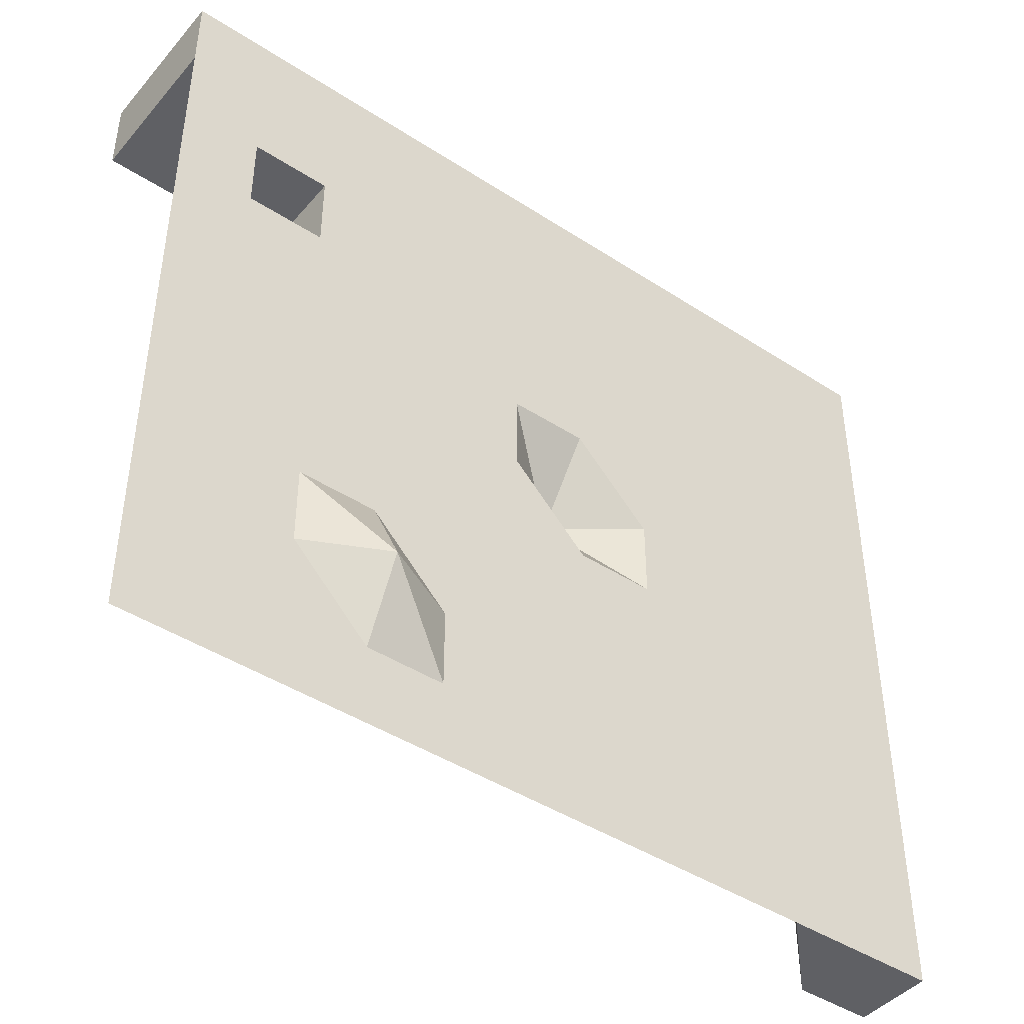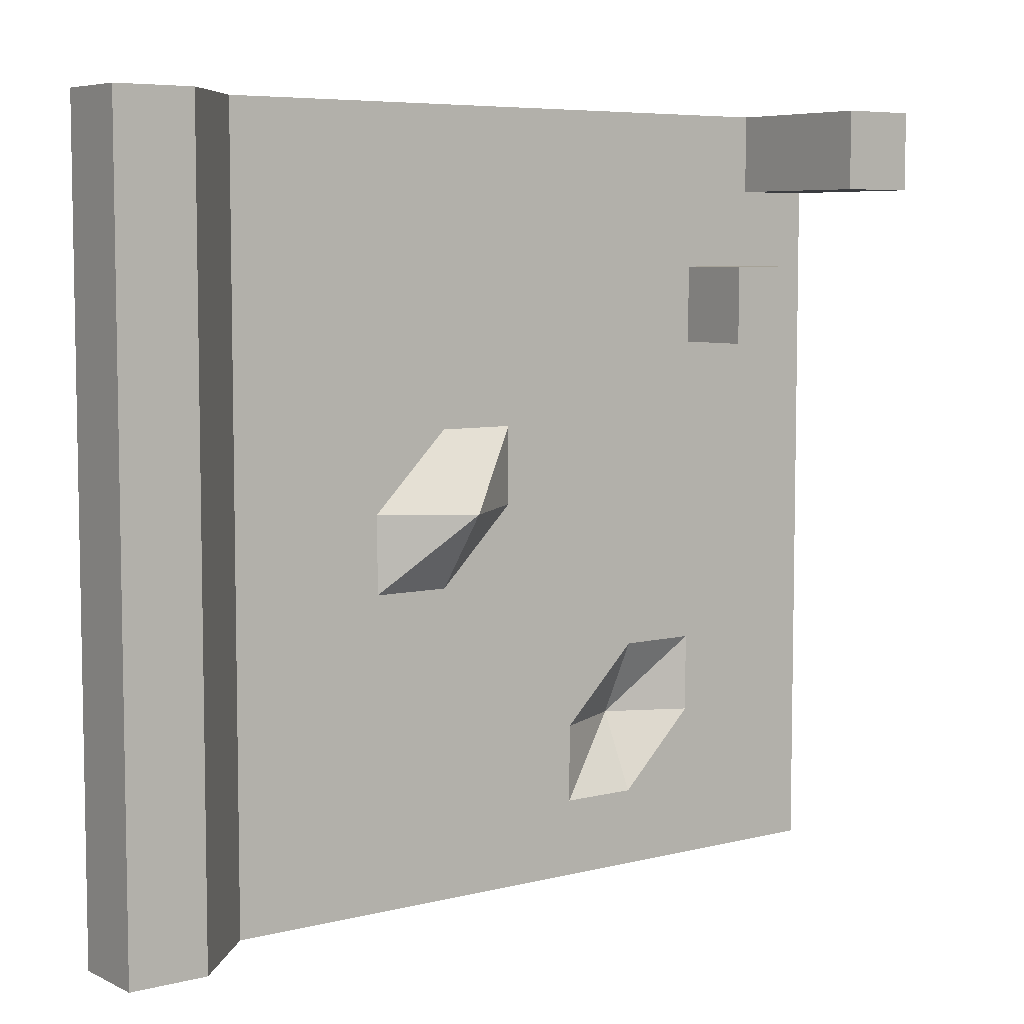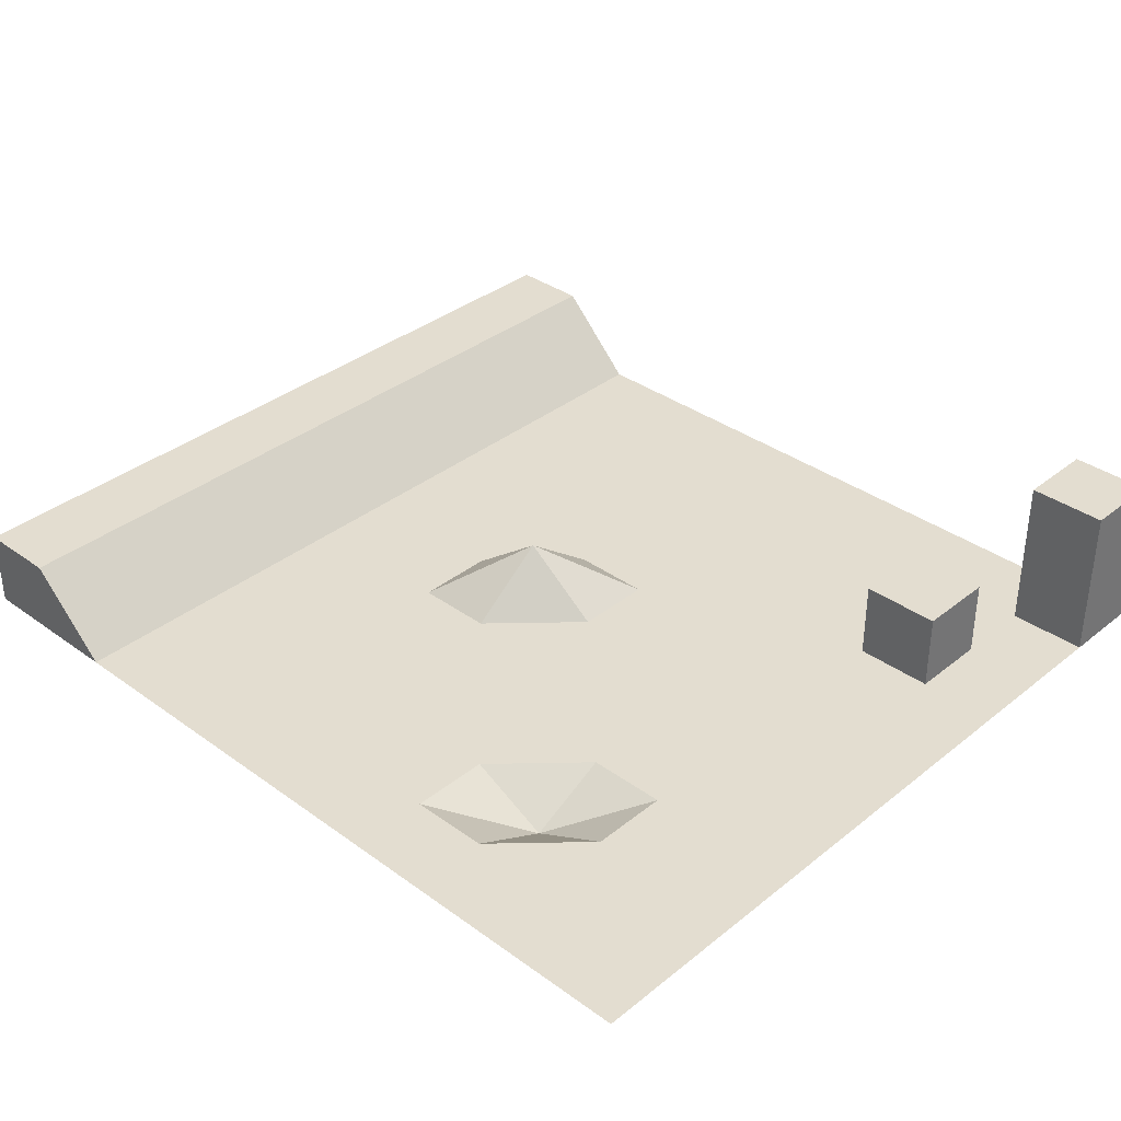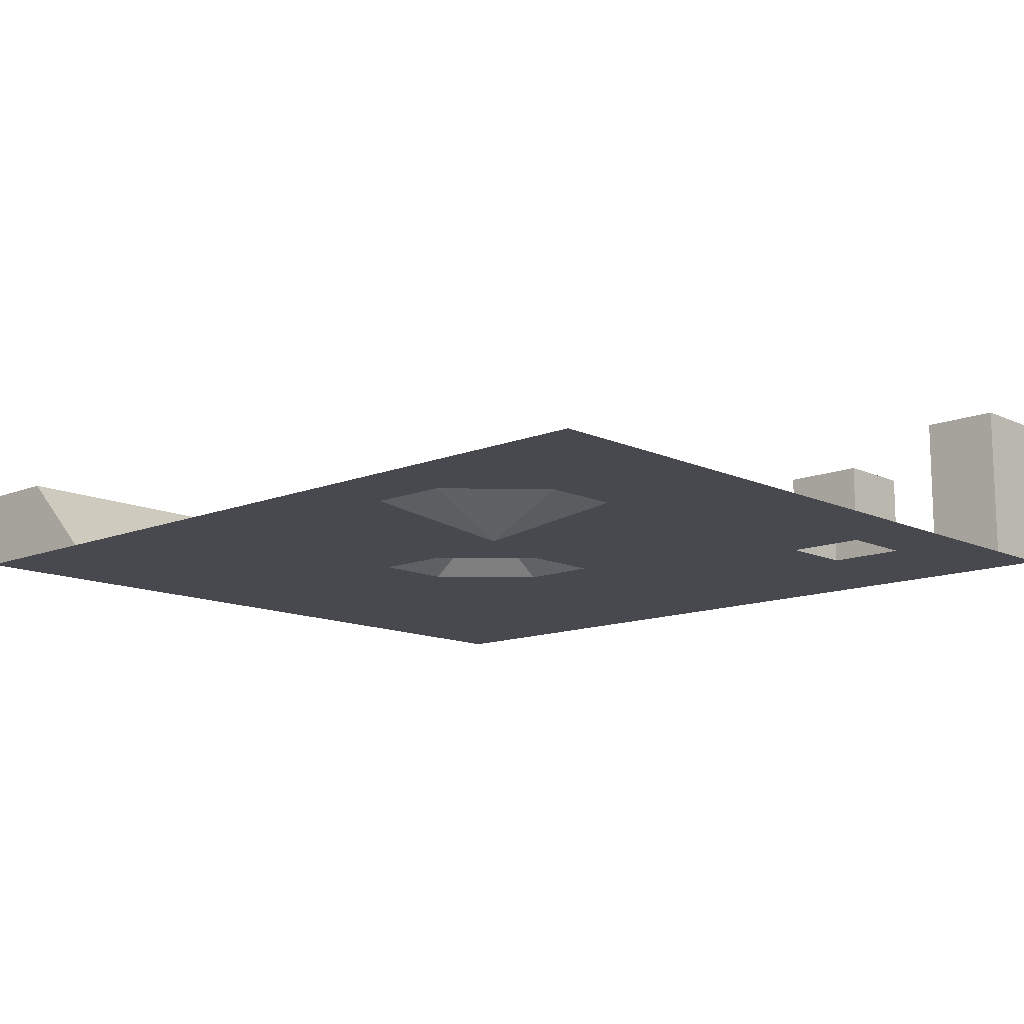
<metadata>
{"format":"obj","ext":"obj","renderer":"f3d","projection":"perspective","resolution":1024,"background":"white","views":[{"elev":-43.8,"azim":-37.4,"up":"+Z"},{"elev":6.4,"azim":143.4,"up":"+Z"},{"elev":35.5,"azim":-136.4,"up":"+Y"},{"elev":-12.7,"azim":-136.9,"up":"+Y"}]}
</metadata>
<code>
o Default
v -6 0.0006396 -5.999
v -4 0.0008396 -7.999
v -6 0.0008396 -7.999
v -4 -0.9994 -5.999
v -4 -0.9994 -5.999
v -2 0.0008081 -7.999
v -4 0.0008396 -7.999
v -2 0.0006081 -5.999
v -2 0.0006081 -5.999
v 0 0.000805 -7.999
v -2 0.0008081 -7.999
v 0 0.000605 -5.999
v 0 0.000605 -5.999
v 2 0.0008081 -7.999
v 0 0.000805 -7.999
v 2 0.0006081 -5.999
v 2 0.0006081 -5.999
v 4 0.0007905 -7.999
v 2 0.0008081 -7.999
v 4 0.0005905 -5.999
v 4 0.0005905 -5.999
v 6 0.0007739 -7.999
v 4 0.0007905 -7.999
v 6 0.0005739 -5.999
v 4 0.0005304 -4
v 6 0.0005739 -5.999
v 4 0.0005905 -5.999
v 6 0.0005304 -4
v 4 0.0003182 -2
v 6 0.0005304 -4
v 4 0.0005304 -4
v 6 0.0003182 -2
v 4 0.0001133 5e-05
v 6 0.0003182 -2
v 4 0.0003182 -2
v 6 0.0001133 5e-05
v 4 -9.324e-05 2
v 6 0.0001133 5e-05
v 4 0.0001133 5e-05
v 6 -9.324e-05 2
v 4 -0.0002521 4
v 6 -9.324e-05 2
v 4 -9.324e-05 2
v 6 -0.0002521 4
v 4 -0.0004769 5.999
v 6 -0.0002521 4
v 4 -0.0002521 4
v 6 -0.0004769 5.999
v 2 -0.000539 5.999
v 4 -0.0002521 4
v 2 -0.000339 3.999
v 4 -0.0004769 5.999
v 0 -0.0005271 5.999
v 2 -0.000339 3.999
v 0 -0.0003271 3.999
v 2 -0.000539 5.999
v -2 -0.0005082 5.999
v 0 -0.0003271 3.999
v -2 -0.0003082 3.999
v 0 -0.0005271 5.999
v -4 -0.000475 5.999
v -2 -0.0003082 3.999
v -4 -0.000275 3.999
v -2 -0.0005082 5.999
v -6 -0.0004919 5.999
v -4 -0.000275 3.999
v -6 -0.0002919 3.999
v -4 -0.000475 5.999
v -6 -0.0002919 3.999
v -4 -0.0002356 2
v -6 -0.0002356 2
v -4 -0.000275 3.999
v -6 -0.0002356 2
v -4 -1.031e-06 -0.00015
v -6 -1.031e-06 -0.00015
v -4 -0.0002356 2
v -6 -1.031e-06 -0.00015
v -4 0.0002136 -2
v -6 0.0002136 -2
v -4 -1.031e-06 -0.00015
v -6 0.0002136 -2
v -4 0.0003688 -4
v -6 0.0003688 -4
v -4 0.0002136 -2
v -6 0.0003688 -4
v -4 -0.9994 -5.999
v -6 0.0006396 -5.999
v -4 0.0003688 -4
v -4 0.0003688 -4
v -2 0.0006081 -5.999
v -4 -0.9994 -5.999
v -2 0.0004211 -4
v -4 0.0002136 -2
v -2 0.0004211 -4
v -4 0.0003688 -4
v -2 0.0003278 -2
v -4 -1.031e-06 -0.00015
v -2 0.0003278 -2
v -4 0.0002136 -2
v -2 0.000106 5e-05
v -4 -0.0002356 2
v -2 0.000106 5e-05
v -4 -1.031e-06 -0.00015
v -2 -7.146e-05 2
v -4 -0.000275 3.999
v -2 -7.146e-05 2
v -4 -0.0002356 2
v -2 -0.0003082 3.999
v -2 -0.0003082 3.999
v 0 -0.0001473 2
v -2 -7.146e-05 2
v 0 -0.0003271 3.999
v -2 -7.146e-05 2
v 0 -3.079e-05 -0.00015
v -2 0.000106 5e-05
v 0 -0.0001473 2
v -2 0.000106 5e-05
v 0 0.0002016 -2
v -2 0.0003278 -2
v 0 -3.079e-05 -0.00015
v -2 0.0003278 -2
v 0 0.0003823 -4
v -2 0.0004211 -4
v 0 0.0002016 -2
v -2 0.0004211 -4
v 0 0.000605 -5.999
v -2 0.0006081 -5.999
v 0 0.0003823 -4
v 0 0.0003823 -4
v 2 0.0006081 -5.999
v 0 0.000605 -5.999
v 2 0.0004034 -4
v 2 0.0004034 -4
v 4 0.0005905 -5.999
v 2 0.0006081 -5.999
v 4 0.0005304 -4
v 2 0.0003134 -2
v 4 0.0005304 -4
v 2 0.0004034 -4
v 4 0.0003182 -2
v 2 1.5 5e-05
v 4 0.0003182 -2
v 2 0.0003134 -2
v 4 0.0001133 5e-05
v 2 -8.597e-05 2
v 4 0.0001133 5e-05
v 2 1.5 5e-05
v 4 -9.324e-05 2
v 2 -0.000339 3.999
v 4 -9.324e-05 2
v 2 -8.597e-05 2
v 4 -0.0002521 4
v 0 -0.0003271 3.999
v 2 -8.597e-05 2
v 0 -0.0001473 2
v 2 -0.000339 3.999
v 0 -0.0001473 2
v 2 1.5 5e-05
v 0 -3.079e-05 -0.00015
v 2 -8.597e-05 2
v 0 -3.079e-05 -0.00015
v 2 0.0003134 -2
v 0 0.0002016 -2
v 2 1.5 5e-05
v 0 0.0002016 -2
v 2 0.0004034 -4
v 0 0.0003823 -4
v 2 0.0003134 -2
v 4 -0.000744 7.999
v 6 -0.0004769 5.999
v 4 -0.0004769 5.999
v 6 -0.000744 7.999
v 2 -0.000752 7.999
v 4 -0.0004769 5.999
v 2 -0.000539 5.999
v 4 -0.000744 7.999
v 0 -0.0007165 7.999
v 2 -0.000539 5.999
v 0 -0.0005271 5.999
v 2 -0.000752 7.999
v -2 -0.0007051 7.999
v 0 -0.0005271 5.999
v -2 -0.0005082 5.999
v 0 -0.0007165 7.999
v -4 -0.0006862 7.999
v -2 -0.0005082 5.999
v -4 -0.000475 5.999
v -2 -0.0007051 7.999
v -6 -0.0006793 7.999
v -4 -0.000475 5.999
v -6 -0.0004919 5.999
v -4 -0.0006862 7.999
v 6 -0.000744 7.999
v 8 -0.0004779 5.999
v 6 -0.0004769 5.999
v 8 -0.0006779 7.999
v 6 -0.0004769 5.999
v 8 -0.0004322 3.999
v 6 -0.0002521 4
v 8 -0.0004779 5.999
v 6 -0.0002521 4
v 8 -0.0002491 2
v 6 -9.324e-05 2
v 8 -0.0004322 3.999
v 10 2 -4
v 12 2 -2
v 12 2 -4
v 10 2 -2
v 10 2 -8
v 12 2 -6
v 12 2 -8
v 10 2 -6
v 6 -9.324e-05 2
v 8 -2.363e-05 -0.00015
v 6 0.0001133 5e-05
v 8 -0.0002491 2
v 6 0.0001133 5e-05
v 8 0.0002085 -2
v 6 0.0003182 -2
v 8 -2.363e-05 -0.00015
v 6 0.0003182 -2
v 8 0.0003682 -4
v 6 0.0005304 -4
v 8 0.0002085 -2
v 6 0.0005304 -4
v 8 0.0005787 -6
v 6 0.0005739 -5.999
v 8 0.0003682 -4
v 6 0.0005739 -5.999
v 8 0.0007509 -7.999
v 6 0.0007739 -7.999
v 8 0.0005787 -6
v 8 0.0002085 -2
v 12 -3.331e-16 -4
v 12 -3.331e-16 -2
v 8 0.0003682 -4
v 8 0.0005787 -6
v 10 2 -4
v 10 2 -6
v 12 2 -4
v 12 -3.331e-16 -2
v 12 -3.331e-16 -4
v 12 2 -2
v 10 2 -6
v 12 2 -4
v 12 2 -6
v 10 2 -4
v 8 0.0003682 -4
v 12 -3.331e-16 -6
v 8 0.0005787 -6
v 8 0.0007509 -7.999
v 10 2 -6
v 10 2 -8
v -8 -0.0006921 7.999
v -6 -0.0004919 5.999
v -8 -0.0004921 5.999
v -6 -0.0006793 7.999
v -8 -0.0004437 3.999
v -8 2 6
v -8 2 4
v -8 -0.0004921 5.999
v -8 -0.0004437 3.999
v -6 -0.0002356 2
v -8 -0.0002413 2
v -6 -0.0002919 3.999
v -8 -0.0002413 2
v -6 -1.031e-06 -0.00015
v -8 -3.762e-05 -0.00015
v -6 -0.0002356 2
v -8 -3.762e-05 -0.00015
v -6 0.0002136 -2
v -8 0.0001502 -2
v -6 -1.031e-06 -0.00015
v -8 0.0001502 -2
v -6 0.0003688 -4
v -8 0.0003675 -4
v -6 0.0002136 -2
v -8 0.0003675 -4
v -6 0.0006396 -5.999
v -8 0.0005738 -6
v -6 0.0003688 -4
v -8 0.0005738 -6
v -6 0.0008396 -7.999
v -8 0.000752 -7.999
v -6 0.0006396 -5.999
v 12 2 -6
v 12 -3.331e-16 -6
v 12 2 -4
v 6 0.0007739 -7.999
v 8 0.00104 -9.999
v 6 0.001041 -9.999
v 8 0.0007509 -7.999
v 4 0.0007905 -7.999
v 6 0.001041 -9.999
v 4 0.001054 -9.999
v 6 0.0007739 -7.999
v 2 0.0008081 -7.999
v 4 0.001054 -9.999
v 2 0.001086 -9.999
v 4 0.0007905 -7.999
v 0 0.000805 -7.999
v 2 0.001086 -9.999
v 0 0.001109 -9.999
v 2 0.0008081 -7.999
v -2 0.0008081 -7.999
v 0 0.001109 -9.999
v -2 0.001119 -9.999
v 0 0.000805 -7.999
v -4 0.0008396 -7.999
v -2 0.001119 -9.999
v -4 0.00112 -9.999
v -2 0.0008081 -7.999
v -6 0.0008396 -7.999
v -4 0.00112 -9.999
v -6 0.001109 -9.999
v -4 0.0008396 -7.999
v -8 0.000752 -7.999
v -6 0.001109 -9.999
v -8 0.001084 -9.999
v -6 0.0008396 -7.999
v 8 0.00104 -9.999
v 12 2 -10
v 12 -2.22e-16 -10
v 10 2 -10
v 6 -0.0009949 9.999
v 8 -0.0006779 7.999
v 6 -0.000744 7.999
v 8 -0.0009975 9.999
v 4 -0.0009926 9.999
v 6 -0.000744 7.999
v 4 -0.000744 7.999
v 6 -0.0009949 9.999
v 2 -0.000992 9.999
v 4 -0.000744 7.999
v 2 -0.000752 7.999
v 4 -0.0009926 9.999
v 0 -0.0009877 9.999
v 2 -0.000752 7.999
v 0 -0.0007165 7.999
v 2 -0.000992 9.999
v -2 -0.0009942 9.999
v 0 -0.0007165 7.999
v -2 -0.0007051 7.999
v 0 -0.0009877 9.999
v -4 -0.0009944 9.999
v -2 -0.0007051 7.999
v -4 -0.0006862 7.999
v -2 -0.0009942 9.999
v -6 -0.0009812 9.999
v -4 -0.0006862 7.999
v -6 -0.0006793 7.999
v -4 -0.0009944 9.999
v -8 -0.0009454 9.999
v -6 -0.0006793 7.999
v -8 -0.0006921 7.999
v -6 -0.0009812 9.999
v -10 0.0008449 -7.999
v -8 0.001084 -9.999
v -10 0.001045 -9.999
v -8 0.000752 -7.999
v -10 0.0007335 -5.999
v -8 0.000752 -7.999
v -10 0.0008449 -7.999
v -8 0.0005738 -6
v -10 0.0005472 -4
v -8 0.0005738 -6
v -10 0.0007335 -5.999
v -8 0.0003675 -4
v -10 0.0003189 -2
v -8 0.0003675 -4
v -10 0.0005472 -4
v -8 0.0001502 -2
v -10 0.0001438 5e-05
v -8 0.0001502 -2
v -10 0.0003189 -2
v -8 -3.762e-05 -0.00015
v -10 -6.895e-05 2
v -8 -3.762e-05 -0.00015
v -10 0.0001438 5e-05
v -8 -0.0002413 2
v -10 -0.0002597 4
v -8 -0.0002413 2
v -10 -6.895e-05 2
v -8 -0.0004437 3.999
v -10 -0.0005147 5.999
v -8 -0.0004437 3.999
v -10 -0.0002597 4
v -8 -0.0004921 5.999
v -10 -0.0006662 7.999
v -8 -0.0004921 5.999
v -10 -0.0005147 5.999
v -8 -0.0006921 7.999
v -10 1.999 7.999
v -10 -0.0008643 9.999
v -10 1.999 9.999
v -10 -0.0006662 7.999
v 10 2 -10
v 12 2 -8
v 12 2 -10
v 10 2 -8
v 12 2 -8
v 12 -2.22e-16 -8
v 12 2 -6
v 12 -2.22e-16 -10
v 8 0.00104 -9.999
v 12 -2.22e-16 -8
v 8 0.0007509 -7.999
v 12 2 -10
v 12 2 -8
v 10 2 -8
v 10 2 -10
v 10 2 8
v 12 2 10
v 12 2 8
v 10 2 10
v 10 2 10
v 12 2.22e-16 10
v 12 2 10
v 8 -0.0009975 9.999
v 8 -0.0009975 9.999
v 12 -3.331e-16 8
v 12 2.22e-16 10
v 8 -0.0006779 7.999
v 8 -0.0004779 5.999
v 10 2 8
v 10 2 6
v 12 2 8
v 12 -3.331e-16 8
v 12 2 10
v 8 -0.0006779 7.999
v 10 2 10
v 10 2 8
v 10 2 6
v 12 2 8
v 12 2 6
v 10 2 8
v 12 -3.331e-16 6
v 8 -0.0004779 5.999
v 8 -0.0004322 3.999
v 10 2 6
v 10 2 4
v 12 2 6
v 12 -3.331e-16 6
v 12 2 8
v 10 2 4
v 12 2 6
v 12 2 4
v 10 2 6
v 12 -3.331e-16 4
v 8 -0.0004322 3.999
v 8 -0.0002491 2
v 10 2 4
v 10 2 2
v 12 2 4
v 12 -3.331e-16 4
v 12 2 6
v 10 2 2
v 12 2 4
v 12 2 2
v 10 2 4
v 12 -3.331e-16 2
v 8 -0.0002491 2
v 8 -2.363e-05 -0.00015
v 10 2 2
v 10 2 -1.11e-16
v 12 2 2
v 12 -3.331e-16 2
v 12 2 4
v 10 2 -1.11e-16
v 12 2 2
v 12 2 -1.11e-16
v 10 2 2
v 12 -3.331e-16 -1.11e-16
v 8 -2.363e-05 -0.00015
v 10 2 -1.11e-16
v 10 2 -2
v 12 2 -1.11e-16
v 12 -3.331e-16 -1.11e-16
v 12 2 2
v 10 2 -2
v 12 2 -1.11e-16
v 12 2 -2
v 10 2 -1.11e-16
v 8 0.0002085 -2
v 10 2 -2
v 10 2 -4
v 12 2 -2
v 12 2 -1.11e-16
v -8 -0.0006921 7.999
v -10 1.999 7.999
v -8 1.999 7.999
v -8 1.999 9.999
v -8 -0.0009454 9.999
v -10 1.999 9.999
v -8 1.999 9.999
v -8 1.999 7.999
v -10 -0.0006662 7.999
v -8 -0.0009454 9.999
v -10 -0.0008643 9.999
v -8 -0.0006921 7.999
v -10 1.999 9.999
v -8 3.999 10
v -10 3.999 10
v -8 1.999 9.999
v -10 3.999 10
v -8 3.999 8
v -10 3.999 8
v -8 3.999 10
v -8 3.999 10
v -8 3.999 8
v -10 3.999 8
v -10 3.999 10
v -10 3.999 8
v -8 3.999 8
v -8 2 4
v -6 2 6
v -6 2 4
v -8 2 6
v -8 2 6
v -6 -0.0004919 5.999
v -6 2 6
v -6 2 4
v -6 -0.0002919 3.999
v -8 2 4
v -6 2 4
v -6 2 6
g Scene
f 1 2 3
f 1 4 2
f 5 6 7
f 5 8 6
f 9 10 11
f 9 12 10
f 13 14 15
f 13 16 14
f 17 18 19
f 17 20 18
f 21 22 23
f 21 24 22
f 25 26 27
f 25 28 26
f 29 30 31
f 29 32 30
f 33 34 35
f 33 36 34
f 37 38 39
f 37 40 38
f 41 42 43
f 41 44 42
f 45 46 47
f 45 48 46
f 49 50 51
f 49 52 50
f 53 54 55
f 53 56 54
f 57 58 59
f 57 60 58
f 61 62 63
f 61 64 62
f 65 66 67
f 65 68 66
f 69 70 71
f 69 72 70
f 73 74 75
f 73 76 74
f 77 78 79
f 77 80 78
f 81 82 83
f 81 84 82
f 85 86 87
f 85 88 86
f 89 90 91
f 89 92 90
f 93 94 95
f 93 96 94
f 97 98 99
f 97 100 98
f 101 102 103
f 101 104 102
f 105 106 107
f 105 108 106
f 109 110 111
f 109 112 110
f 113 114 115
f 113 116 114
f 117 118 119
f 117 120 118
f 121 122 123
f 121 124 122
f 125 126 127
f 125 128 126
f 129 130 131
f 129 132 130
f 133 134 135
f 133 136 134
f 137 138 139
f 137 140 138
f 141 142 143
f 141 144 142
f 145 146 147
f 145 148 146
f 149 150 151
f 149 152 150
f 153 154 155
f 153 156 154
f 157 158 159
f 157 160 158
f 161 162 163
f 161 164 162
f 165 166 167
f 165 168 166
f 169 170 171
f 169 172 170
f 173 174 175
f 173 176 174
f 177 178 179
f 177 180 178
f 181 182 183
f 181 184 182
f 185 186 187
f 185 188 186
f 189 190 191
f 189 192 190
f 193 194 195
f 193 196 194
f 197 198 199
f 197 200 198
f 201 202 203
f 201 204 202
f 205 206 207
f 205 208 206
f 209 210 211
f 209 212 210
f 213 214 215
f 213 216 214
f 217 218 219
f 217 220 218
f 221 222 223
f 221 224 222
f 225 226 227
f 225 228 226
f 229 230 231
f 229 232 230
f 233 234 235
f 233 236 234
f 237 238 239
f 237 236 238
f 240 241 242
f 240 243 241
f 244 245 246
f 244 247 245
f 248 249 242
f 248 250 249
f 251 252 253
f 251 250 252
f 254 255 256
f 254 257 255
f 258 259 260
f 258 261 259
f 262 263 264
f 262 265 263
f 266 267 268
f 266 269 267
f 270 271 272
f 270 273 271
f 274 275 276
f 274 277 275
f 278 279 280
f 278 281 279
f 282 283 284
f 282 285 283
f 286 234 287
f 286 288 234
f 289 290 291
f 289 292 290
f 293 294 295
f 293 296 294
f 297 298 299
f 297 300 298
f 301 302 303
f 301 304 302
f 305 306 307
f 305 308 306
f 309 310 311
f 309 312 310
f 313 314 315
f 313 316 314
f 317 318 319
f 317 320 318
f 321 322 323
f 321 324 322
f 325 326 327
f 325 328 326
f 329 330 331
f 329 332 330
f 333 334 335
f 333 336 334
f 337 338 339
f 337 340 338
f 341 342 343
f 341 344 342
f 345 346 347
f 345 348 346
f 349 350 351
f 349 352 350
f 353 354 355
f 353 356 354
f 357 358 359
f 357 360 358
f 361 362 363
f 361 364 362
f 365 366 367
f 365 368 366
f 369 370 371
f 369 372 370
f 373 374 375
f 373 376 374
f 377 378 379
f 377 380 378
f 381 382 383
f 381 384 382
f 385 386 387
f 385 388 386
f 389 390 391
f 389 392 390
f 393 394 395
f 393 396 394
f 397 398 399
f 397 400 398
f 401 249 402
f 401 403 249
f 251 404 402
f 251 405 404
f 237 406 287
f 237 407 406
f 408 406 323
f 408 409 406
f 321 410 411
f 321 407 410
f 412 413 414
f 412 415 413
f 416 417 418
f 416 419 417
f 420 421 422
f 420 423 421
f 424 425 426
f 424 423 425
f 427 417 428
f 427 429 417
f 430 431 432
f 430 419 431
f 433 434 435
f 433 436 434
f 430 437 428
f 430 438 437
f 439 440 441
f 439 438 440
f 442 421 443
f 442 444 421
f 445 446 447
f 445 448 446
f 424 449 443
f 424 450 449
f 451 452 453
f 451 450 452
f 454 437 455
f 454 456 437
f 457 458 459
f 457 460 458
f 439 461 455
f 439 462 461
f 463 464 465
f 463 462 464
f 466 449 467
f 466 468 449
f 469 470 471
f 469 472 470
f 451 473 467
f 451 474 473
f 233 475 476
f 233 474 475
f 477 461 478
f 477 479 461
f 480 481 482
f 480 483 481
f 463 241 478
f 463 484 241
f 248 485 486
f 248 484 485
f 487 473 235
f 487 488 473
f 489 490 491
f 489 396 490
f 492 394 493
f 492 494 394
f 489 495 493
f 489 496 495
f 497 498 499
f 497 500 498
f 501 502 503
f 501 504 502
f 505 506 507
f 505 508 506
f 509 496 510
f 509 504 496
f 501 511 393
f 501 512 511
f 513 496 393
f 513 514 496
f 515 516 517
f 515 518 516
f 519 520 521
f 519 261 520
f 258 522 523
f 258 524 522
f 525 520 523
f 525 526 520

</code>
